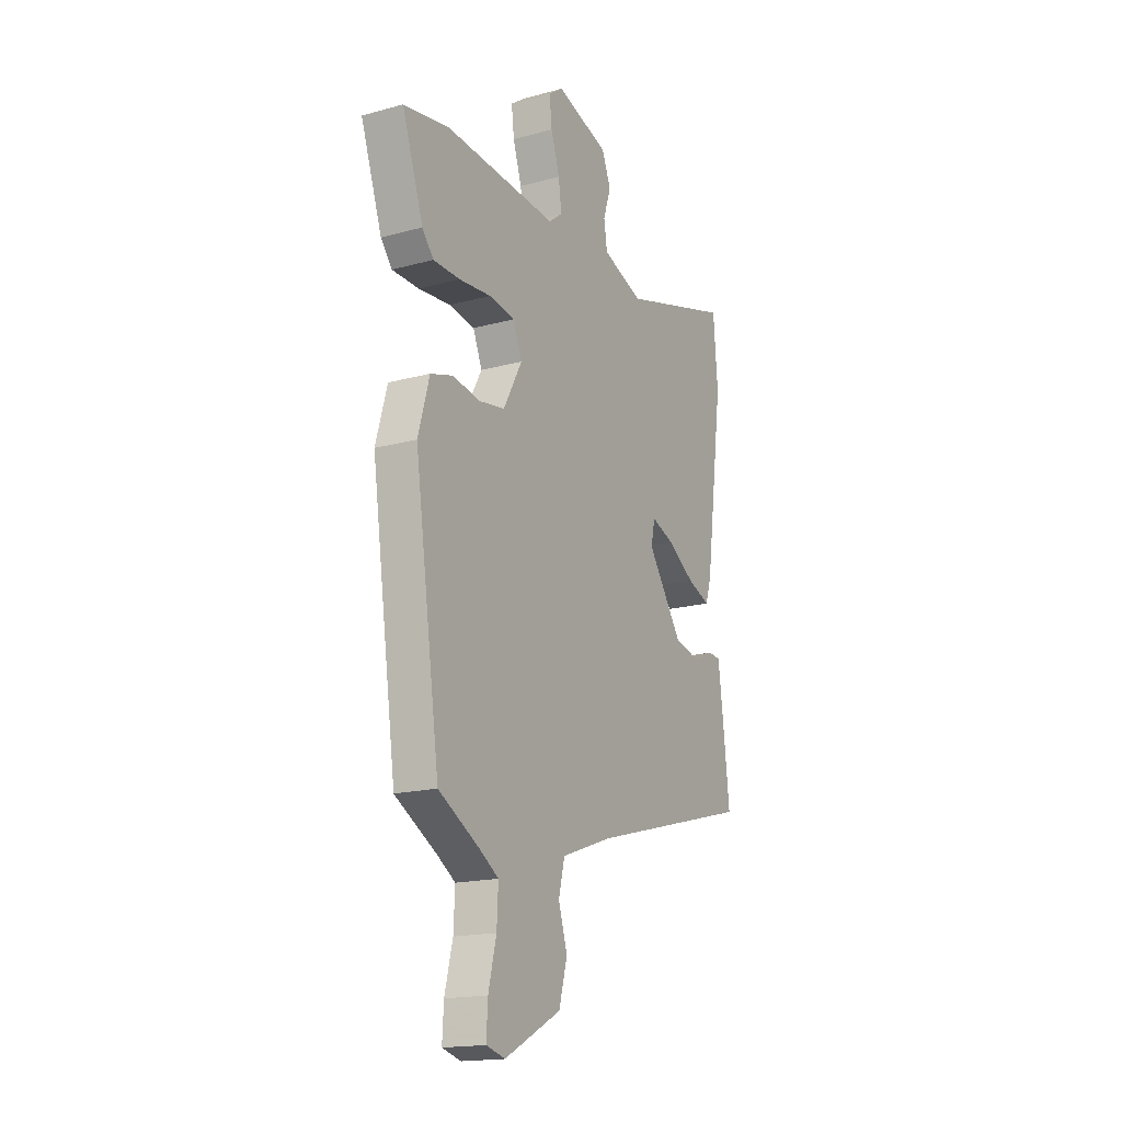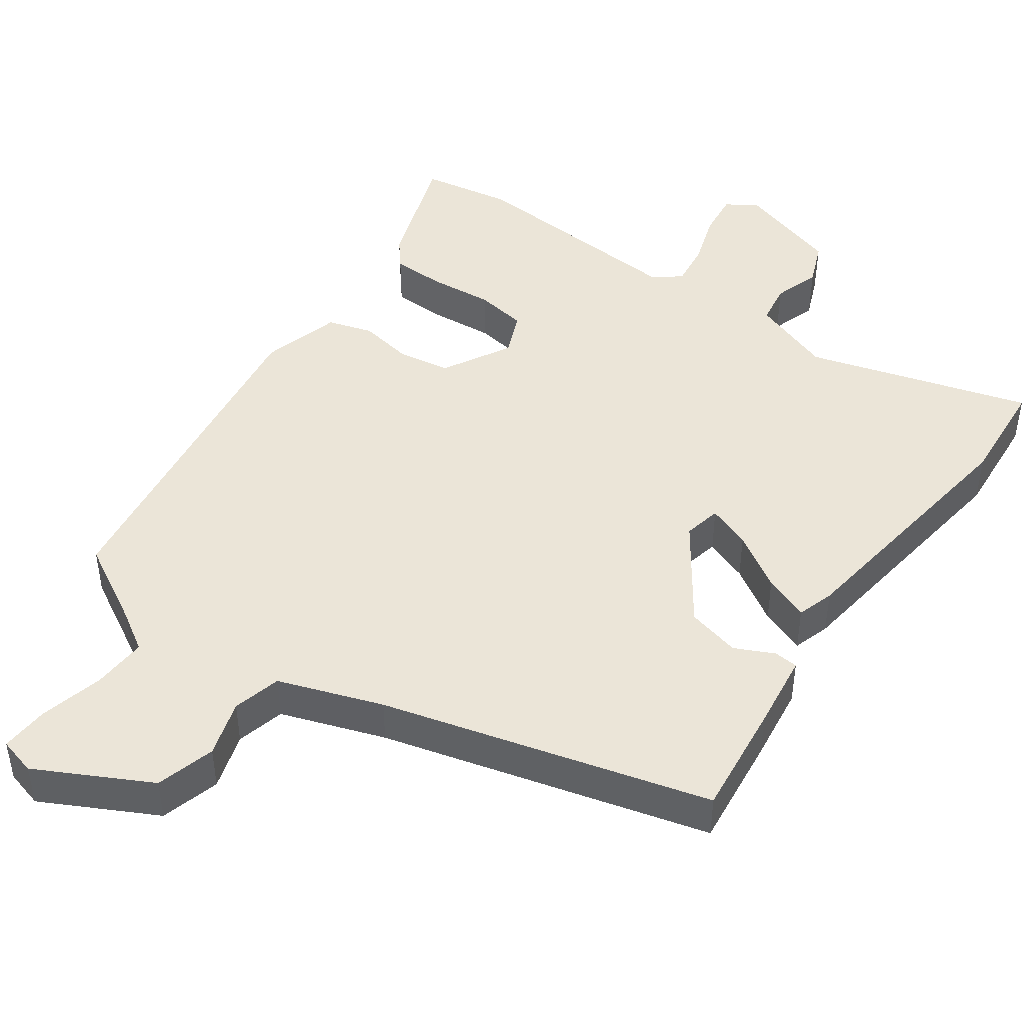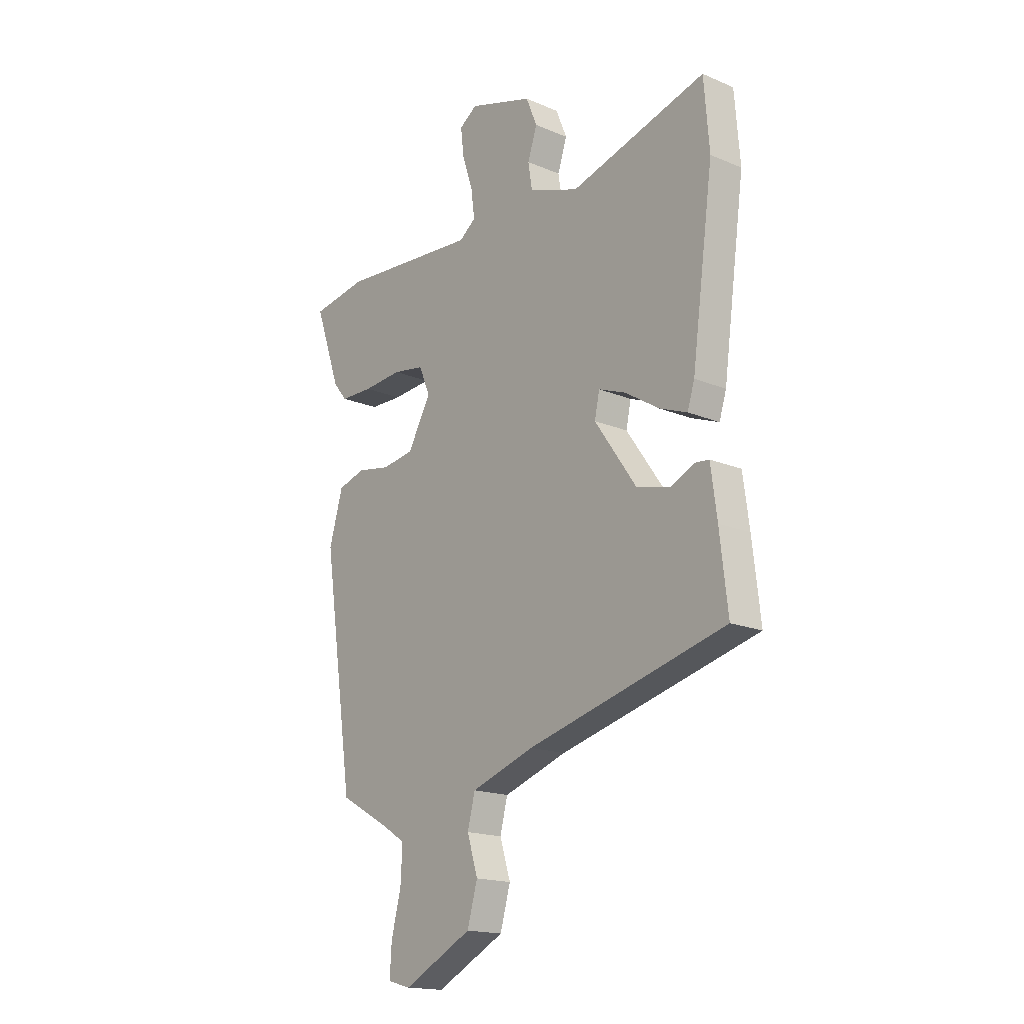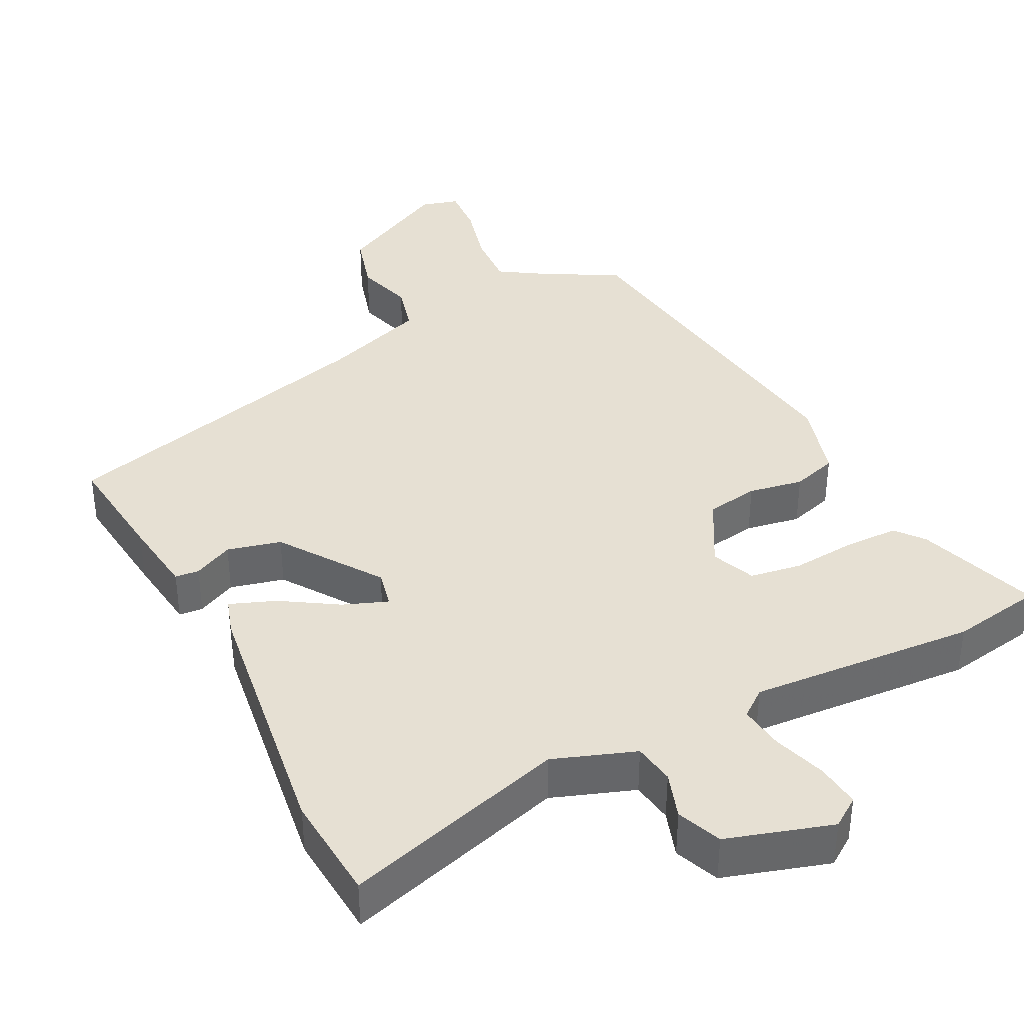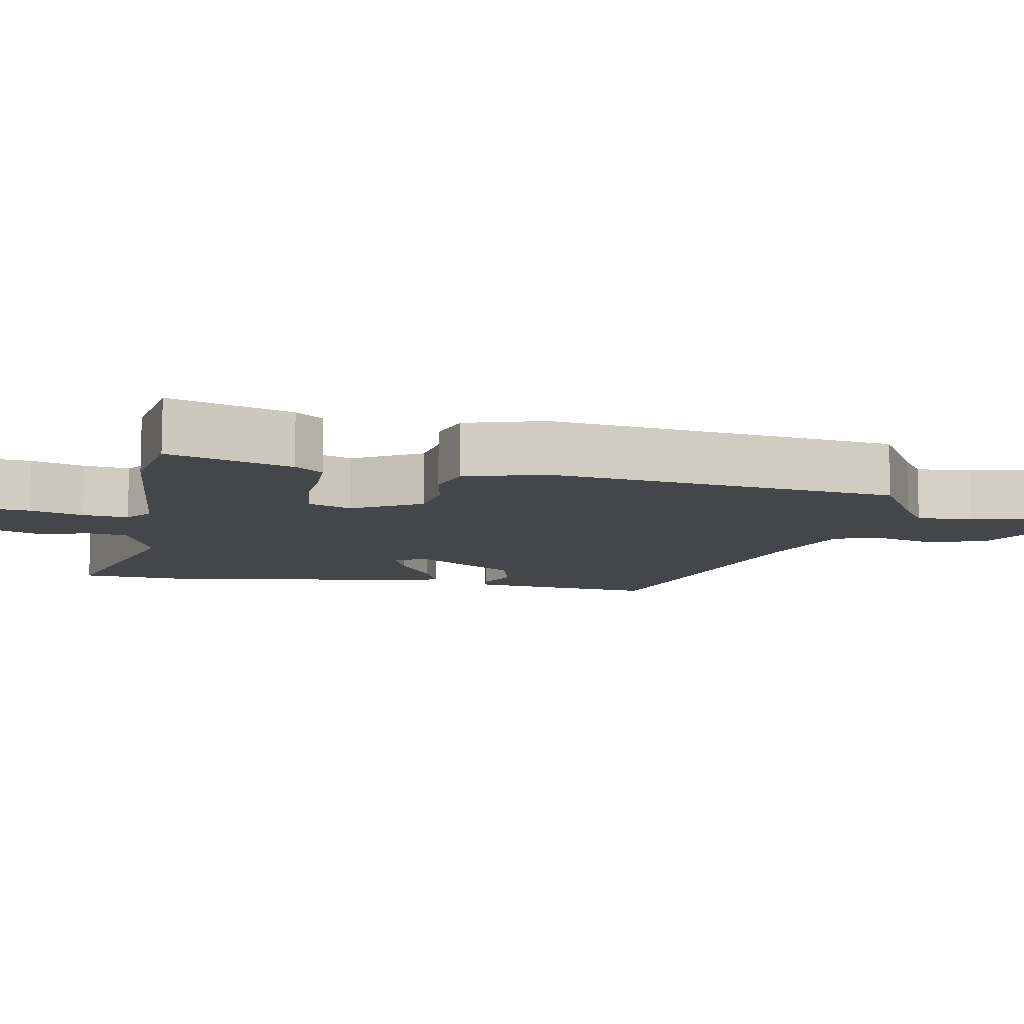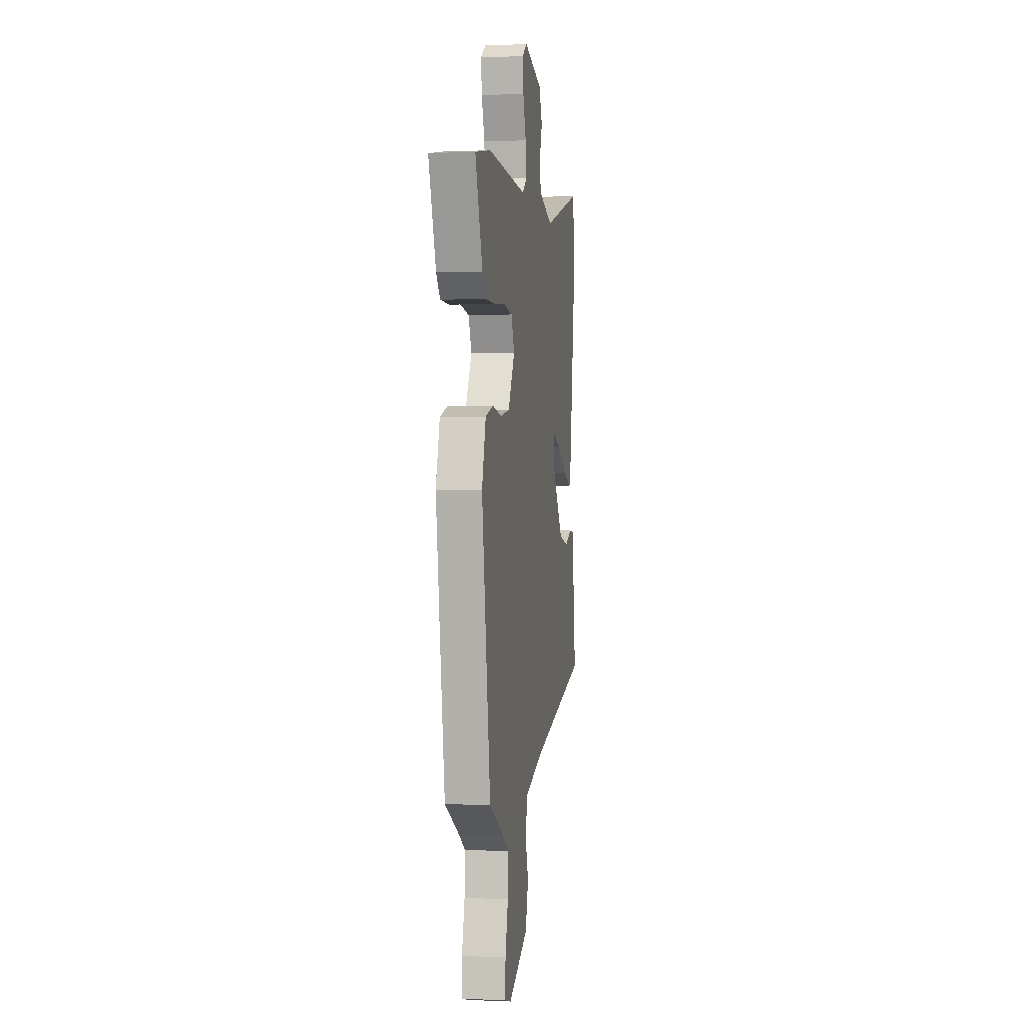
<metadata>
{"format":"obj","ext":"obj","renderer":"f3d","projection":"perspective","resolution":1024,"background":"white","views":[{"elev":-17.4,"azim":118.4,"up":"+Z"},{"elev":45.6,"azim":-144.6,"up":"+Y"},{"elev":-17.1,"azim":-130.2,"up":"+Z"},{"elev":38.5,"azim":-26.7,"up":"+Y"},{"elev":-9.8,"azim":80.1,"up":"+Y"},{"elev":0.5,"azim":99.4,"up":"+Z"}]}
</metadata>
<code>
v -0.517 0.07 -0.343
v -0.499 0.07 -0.186
v -0.485 0.07 -0.081
v -0.452 0.07 -0.078
v -0.398 0.07 -0.104
v -0.324 0.07 -0.086
v -0.229 0.07 0.05
v -0.24 0.07 0.102
v -0.301 0.07 0.079
v -0.378 0.07 0.031
v -0.441 0.07 0.007
v -0.457 0.07 0.058
v -0.506 0.07 0.421
v -0.494 0.07 0.569
v -0.187 0.07 0.478
v -0.074 0.07 0.518
v -0.065 0.07 0.575
v -0.086 0.07 0.639
v -0.061 0.07 0.7
v 0.084 0.07 0.744
v 0.124 0.07 0.716
v 0.117 0.07 0.655
v 0.093 0.07 0.582
v 0.085 0.07 0.52
v 0.122 0.07 0.491
v 0.434 0.07 0.512
v 0.559 0.07 0.49
v 0.501 0.07 0.322
v 0.47 0.07 0.284
v 0.396 0.07 0.283
v 0.308 0.07 0.291
v 0.237 0.07 0.28
v 0.212 0.07 0.22
v 0.264 0.07 0.126
v 0.336 0.07 0.114
v 0.411 0.07 0.127
v 0.473 0.07 0.108
v 0.504 0.07 -0.001
v 0.435 0.07 -0.479
v 0.321 0.07 -0.543
v 0.269 0.07 -0.576
v 0.273 0.07 -0.652
v 0.295 0.07 -0.74
v 0.299 0.07 -0.807
v 0.247 0.07 -0.821
v 0.091 0.07 -0.74
v 0.068 0.07 -0.658
v 0.092 0.07 -0.58
v 0.075 0.07 -0.513
v -0.068 0.07 -0.463
v -0.517 0 -0.343
v -0.499 0 -0.186
v -0.485 0 -0.081
v -0.452 0 -0.078
v -0.398 0 -0.104
v -0.324 0 -0.086
v -0.229 0 0.05
v -0.24 0 0.102
v -0.301 0 0.079
v -0.378 0 0.031
v -0.441 0 0.007
v -0.457 0 0.058
v -0.506 0 0.421
v -0.494 0 0.569
v -0.187 0 0.478
v -0.074 0 0.518
v -0.065 0 0.575
v -0.086 0 0.639
v -0.061 0 0.7
v 0.084 0 0.744
v 0.124 0 0.716
v 0.117 0 0.655
v 0.093 0 0.582
v 0.085 0 0.52
v 0.122 0 0.491
v 0.434 0 0.512
v 0.559 0 0.49
v 0.501 0 0.322
v 0.47 0 0.284
v 0.396 0 0.283
v 0.308 0 0.291
v 0.237 0 0.28
v 0.212 0 0.22
v 0.264 0 0.126
v 0.336 0 0.114
v 0.411 0 0.127
v 0.473 0 0.108
v 0.504 0 -0.001
v 0.435 0 -0.479
v 0.321 0 -0.543
v 0.269 0 -0.576
v 0.273 0 -0.652
v 0.295 0 -0.74
v 0.299 0 -0.807
v 0.247 0 -0.821
v 0.091 0 -0.74
v 0.068 0 -0.658
v 0.092 0 -0.58
v 0.075 0 -0.513
v -0.068 0 -0.463
f 45 46 47 48
f 45 48 49
f 42 43 44 45
f 41 42 45 49
f 40 41 49 50
f 35 36 37 38
f 34 35 38 39
f 33 34 39 40
f 28 29 30 31
f 28 31 32
f 25 26 27 28
f 25 28 32
f 24 25 32 33
f 20 21 22 23
f 20 23 24
f 17 18 19 20
f 16 17 20 24
f 15 16 24 33
f 9 10 11 12
f 8 9 12 13
f 2 3 4 5
f 2 5 6
f 1 2 6
f 50 1 6
f 40 50 6 7
f 33 40 7 8
f 14 15 33
f 8 13 14 33
f 98 97 96 95
f 99 98 95
f 95 94 93 92
f 99 95 92 91
f 100 99 91 90
f 88 87 86 85
f 89 88 85 84
f 90 89 84 83
f 81 80 79 78
f 82 81 78
f 78 77 76 75
f 82 78 75
f 83 82 75 74
f 73 72 71 70
f 74 73 70
f 70 69 68 67
f 74 70 67 66
f 83 74 66 65
f 62 61 60 59
f 63 62 59 58
f 55 54 53 52
f 56 55 52
f 56 52 51
f 56 51 100
f 57 56 100 90
f 58 57 90 83
f 83 65 64
f 83 64 63 58
f 1 51 52 2
f 2 52 53 3
f 3 53 54 4
f 4 54 55 5
f 5 55 56 6
f 6 56 57 7
f 7 57 58 8
f 8 58 59 9
f 9 59 60 10
f 10 60 61 11
f 11 61 62 12
f 12 62 63 13
f 13 63 64 14
f 14 64 65 15
f 15 65 66 16
f 16 66 67 17
f 17 67 68 18
f 18 68 69 19
f 19 69 70 20
f 20 70 71 21
f 21 71 72 22
f 22 72 73 23
f 23 73 74 24
f 24 74 75 25
f 25 75 76 26
f 26 76 77 27
f 27 77 78 28
f 28 78 79 29
f 29 79 80 30
f 30 80 81 31
f 31 81 82 32
f 32 82 83 33
f 33 83 84 34
f 34 84 85 35
f 35 85 86 36
f 36 86 87 37
f 37 87 88 38
f 38 88 89 39
f 39 89 90 40
f 40 90 91 41
f 41 91 92 42
f 42 92 93 43
f 43 93 94 44
f 44 94 95 45
f 45 95 96 46
f 46 96 97 47
f 47 97 98 48
f 48 98 99 49
f 49 99 100 50
f 50 100 51 1

</code>
